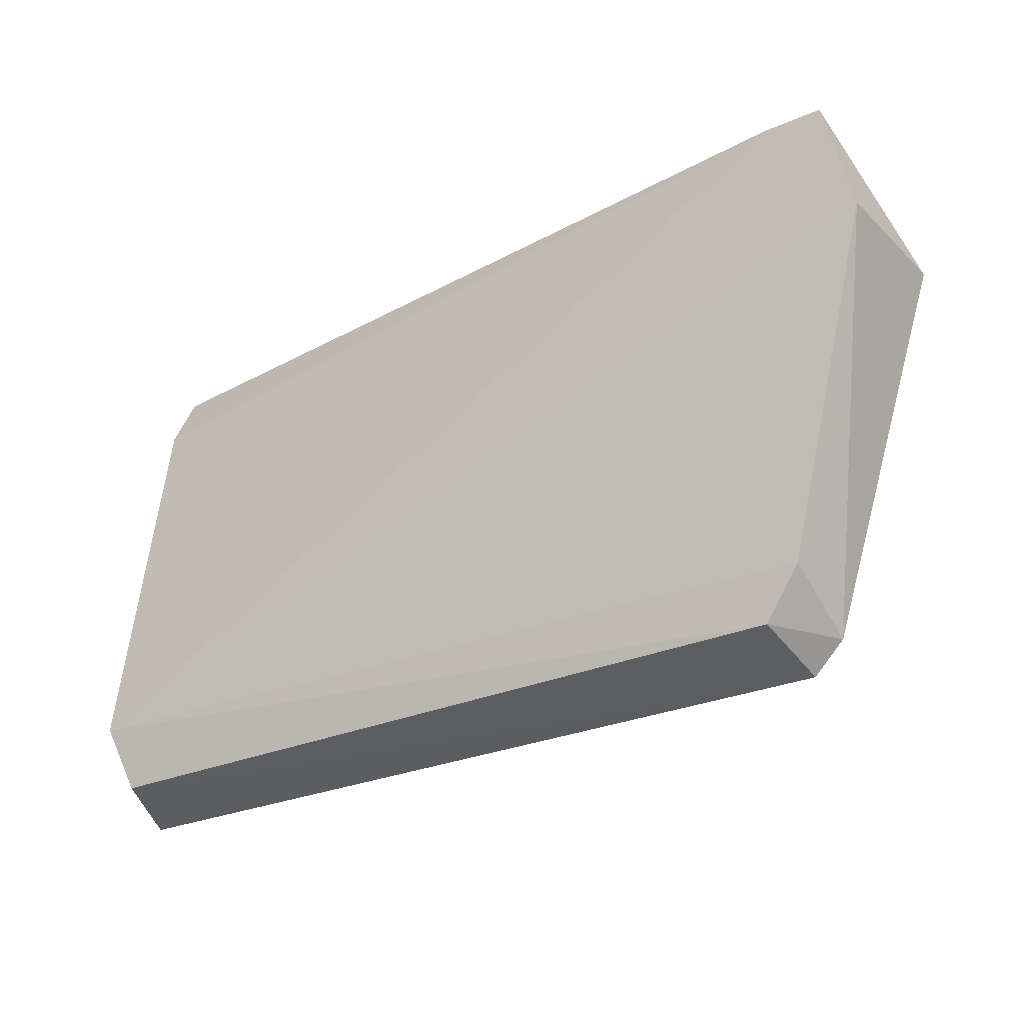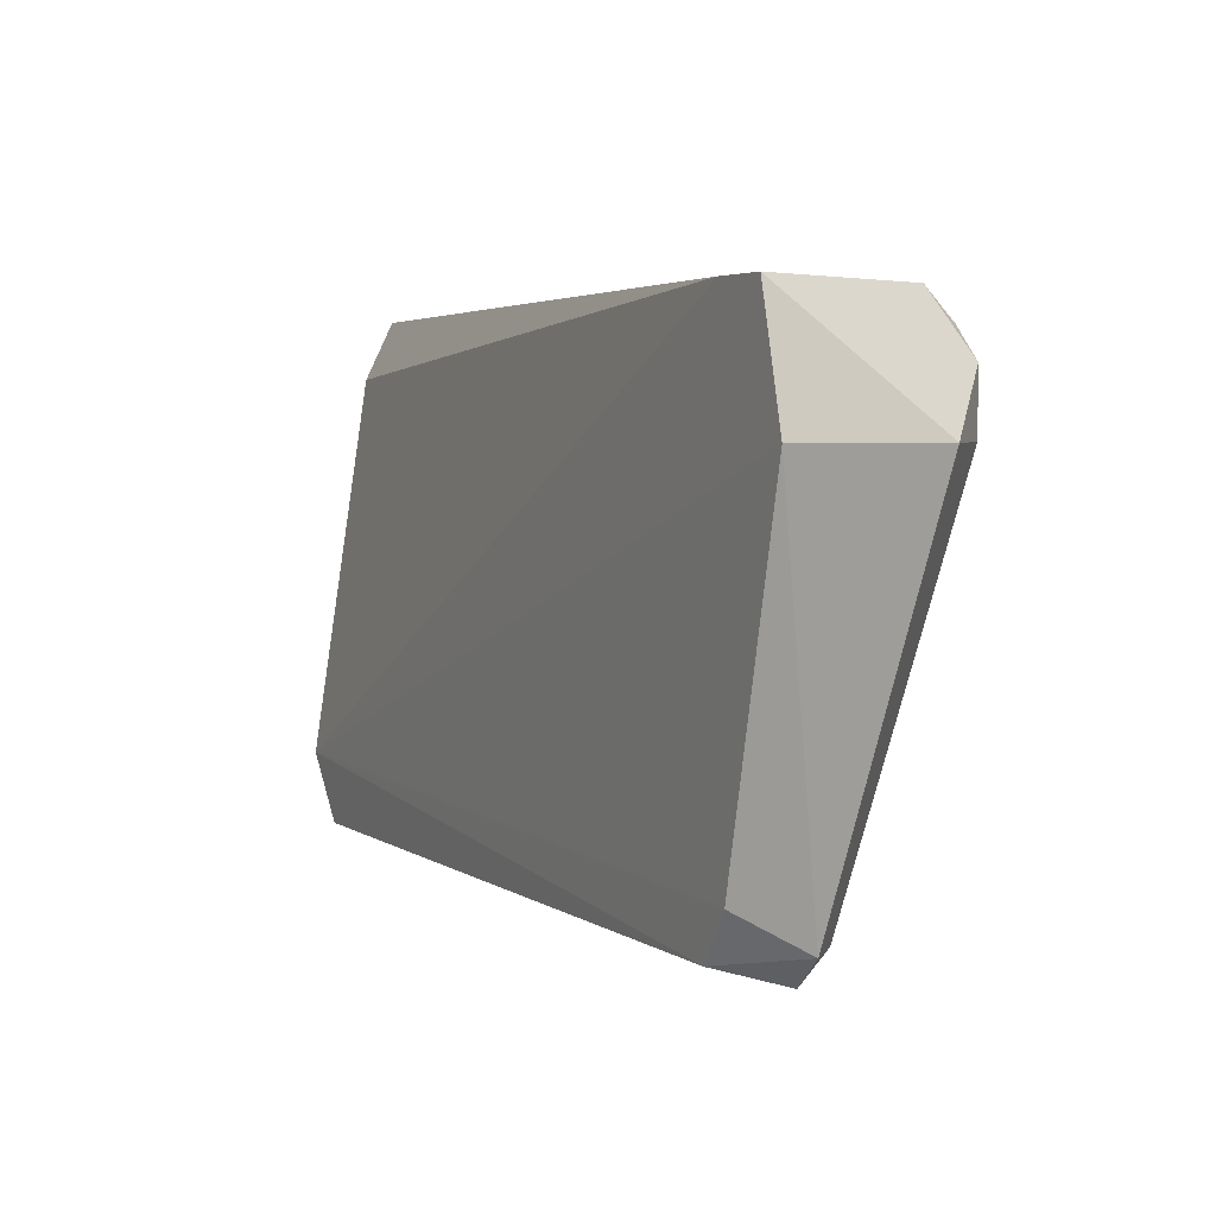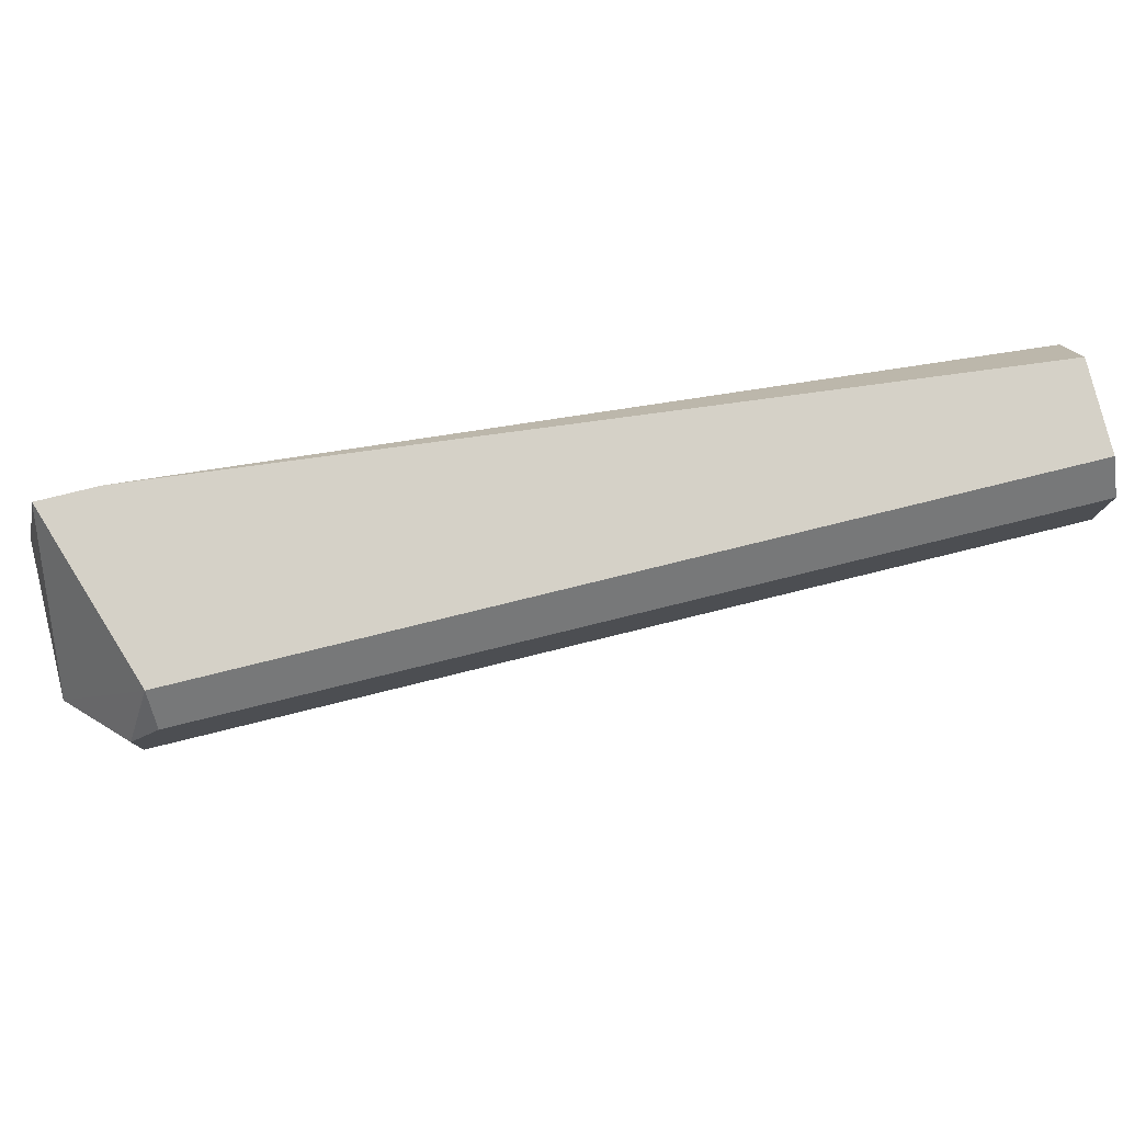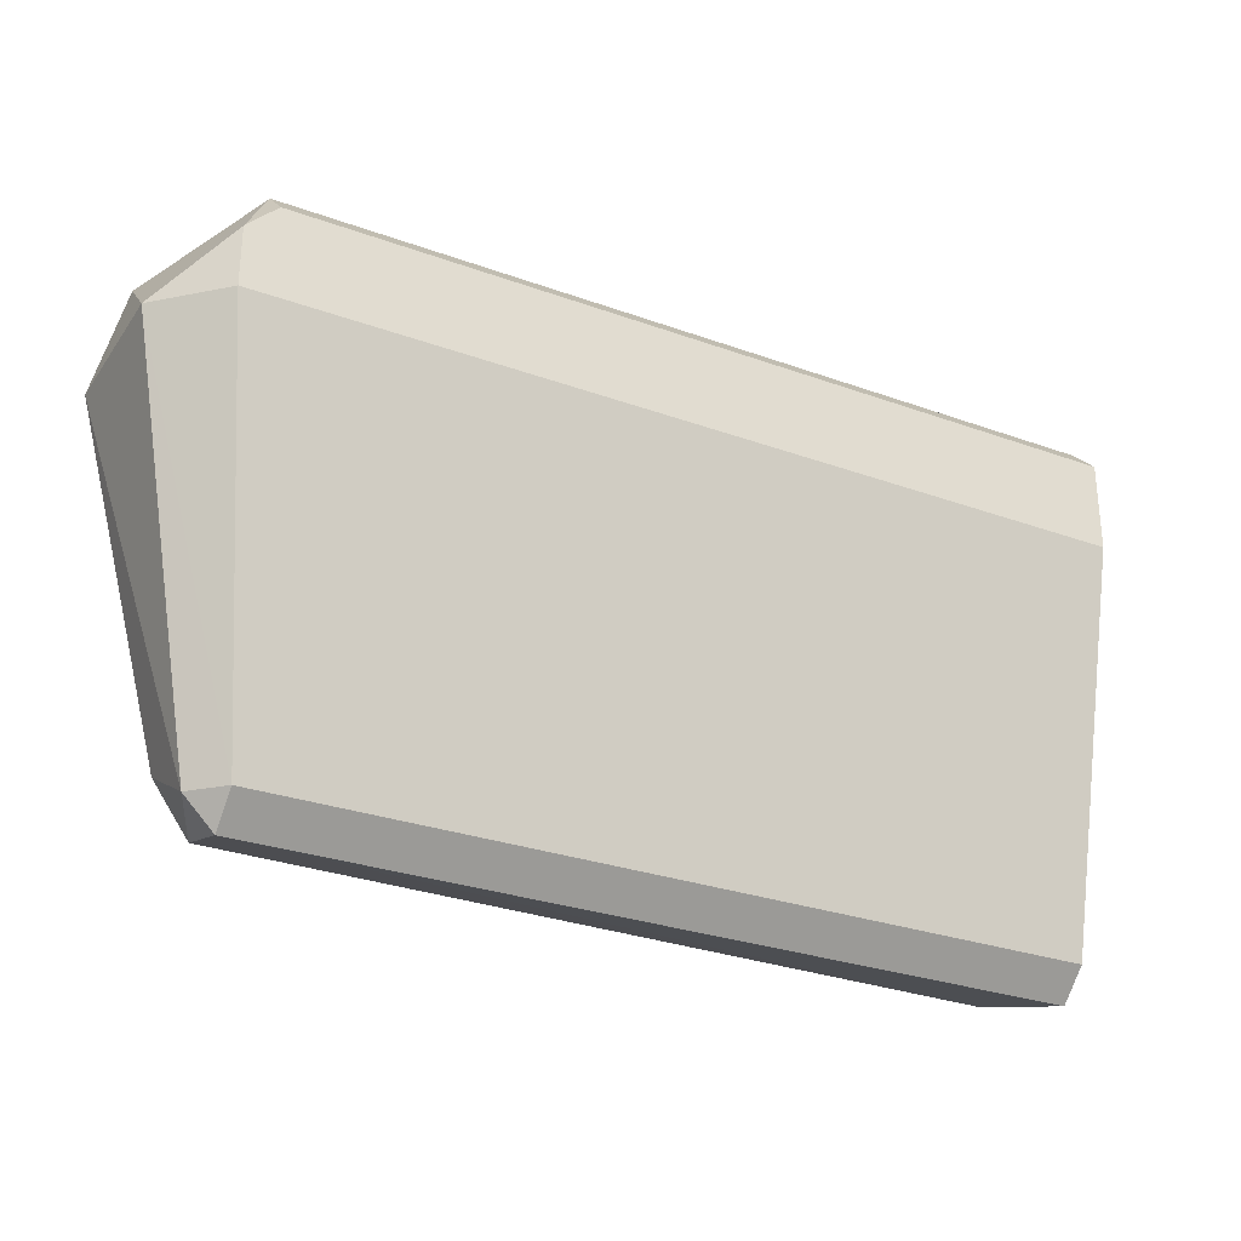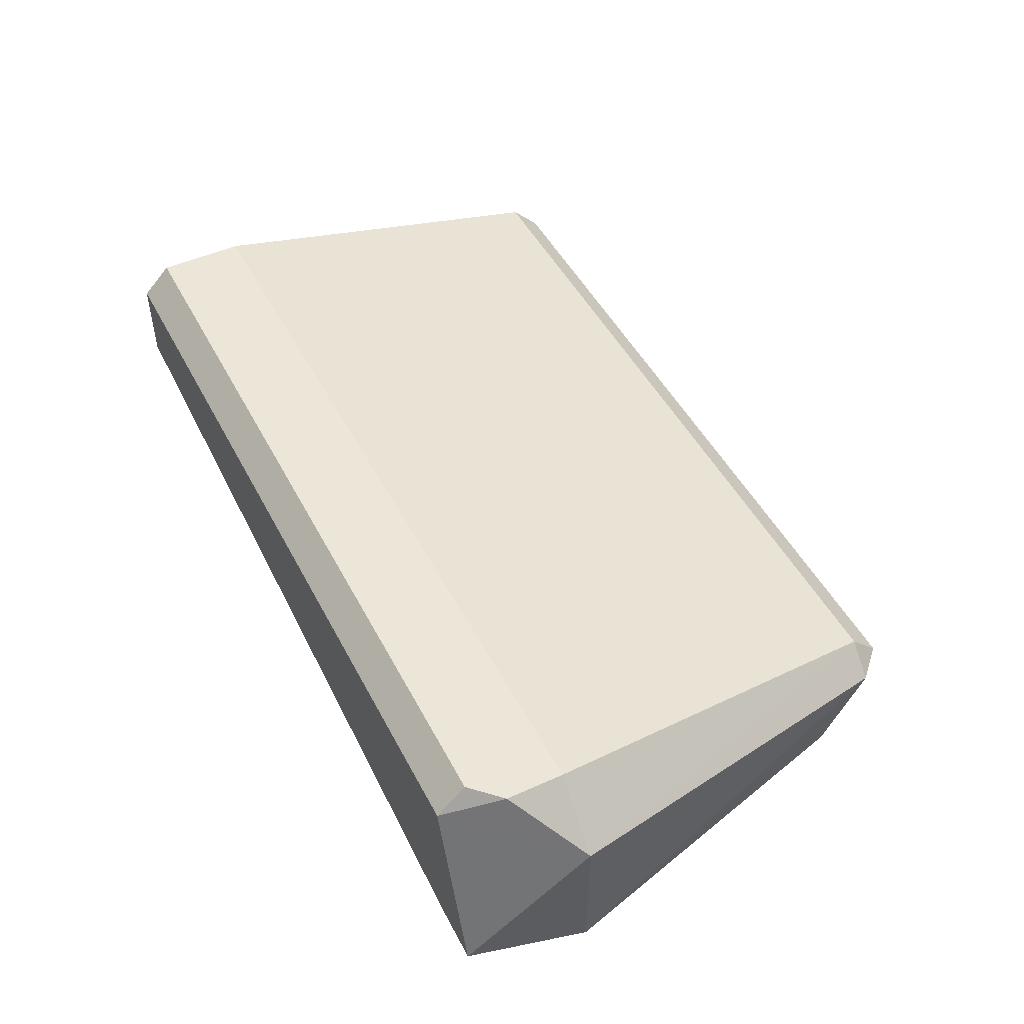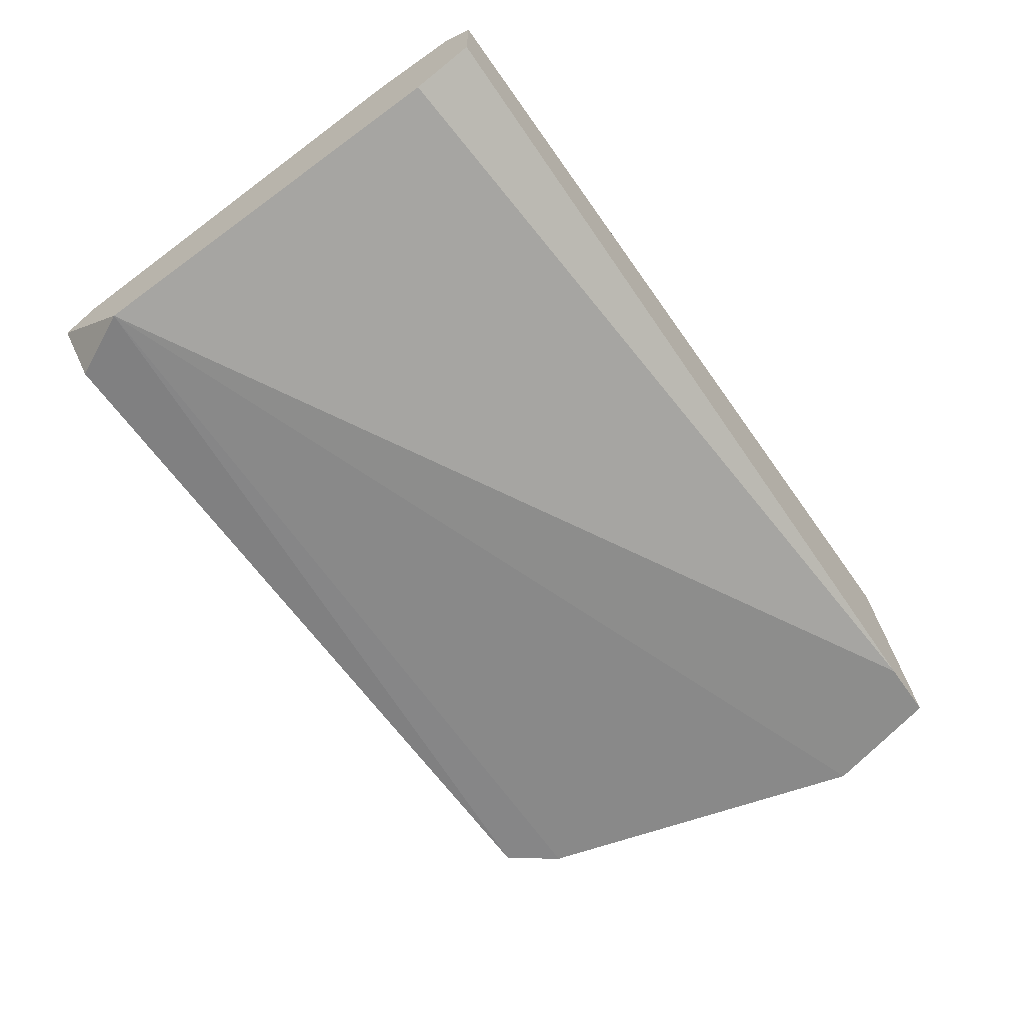
<metadata>
{"format":"obj","ext":"obj","renderer":"f3d","projection":"perspective","resolution":1024,"background":"white","views":[{"elev":-26.3,"azim":-145.3,"up":"+Y"},{"elev":4.4,"azim":-117.4,"up":"+Y"},{"elev":78.9,"azim":-13.8,"up":"+Y"},{"elev":-28.7,"azim":-28.4,"up":"+Y"},{"elev":48.6,"azim":-116.8,"up":"+Z"},{"elev":-64.4,"azim":125.1,"up":"+Z"}]}
</metadata>
<code>
v -2.3e-05 0.02707 0.1355
v -2.3e-05 0.003879 0.1587
v -2.3e-05 0.143 0.1819
v -2.3e-05 0.143 0.1587
v -2.3e-05 0.1353 0.1896
v -2.3e-05 0.1275 0.1509
v -2.3e-05 0.1121 0.1896
v -2.3e-05 0.01161 0.1664
v -0.2241 0.1275 0.1896
v -0.2241 0.1121 0.1896
v -0.008668 0.008898 0.1374
v -0.2319 0.143 0.1355
v -0.2087 0.003879 0.1587
v -0.2087 0.01161 0.1664
v -0.2396 0.1121 0.1741
v -0.2396 0.1121 0.1355
v -0.2074 0.01036 0.138
v -0.2164 0.02334 0.1375
v -0.2164 0.143 0.1819
v -0.2164 0.143 0.1355
v -0.2164 0.1353 0.1896
v -0.2164 0.01161 0.1587
f 5 19 21
f 3 4 12
f 4 3 8
f 11 13 17
f 8 3 7
f 4 8 1
f 11 17 1
f 13 8 14
f 8 7 14
f 3 12 19
f 12 1 16
f 4 1 6
f 19 12 15
f 9 19 15
f 12 16 15
f 7 9 10
f 14 7 10
f 15 14 10
f 9 15 10
f 7 3 5
f 9 7 5
f 3 19 5
f 13 11 2
f 8 13 2
f 1 8 2
f 11 1 2
f 17 13 22
f 13 14 22
f 14 15 22
f 15 16 22
f 12 4 20
f 1 12 20
f 4 6 20
f 6 1 20
f 1 17 18
f 16 1 18
f 17 22 18
f 22 16 18
f 19 9 21
f 9 5 21

</code>
